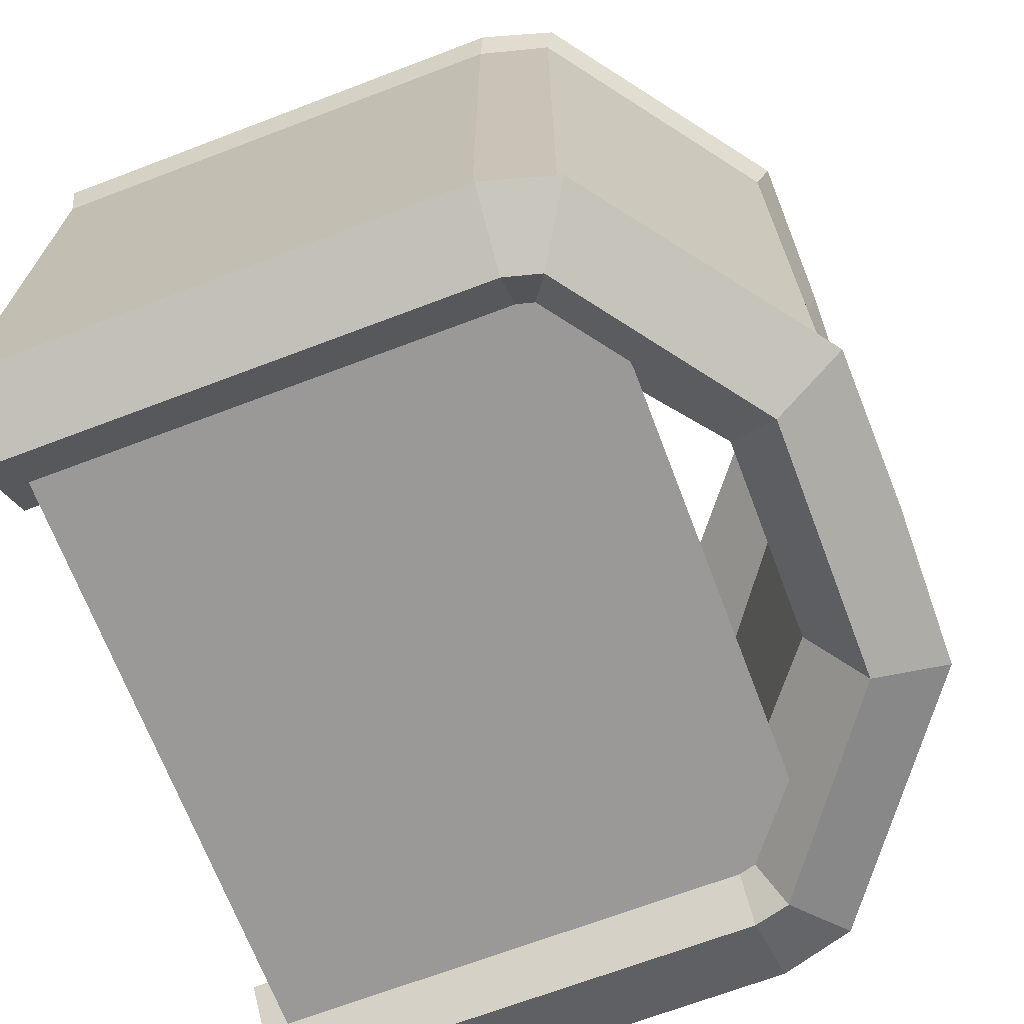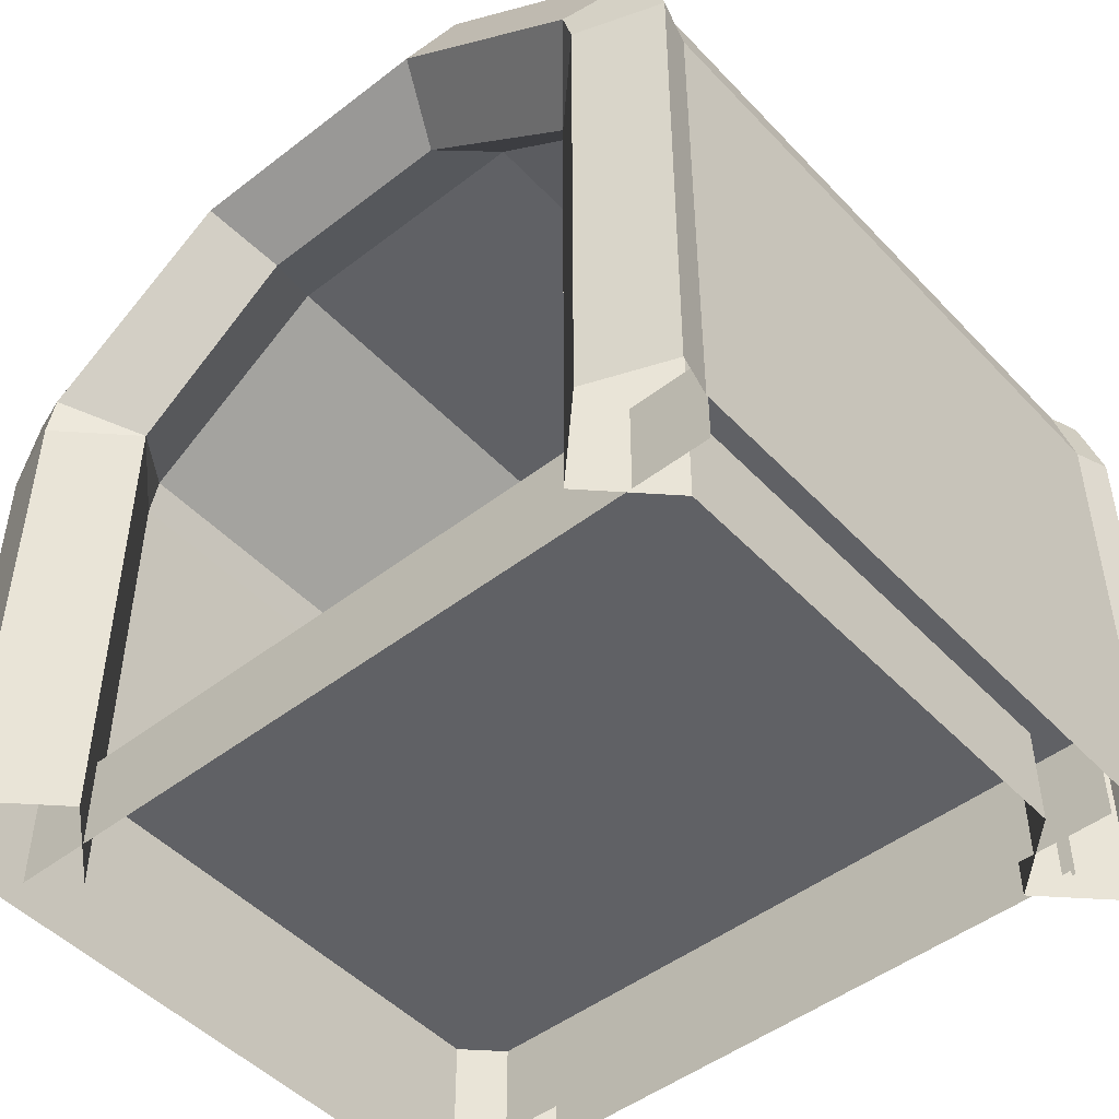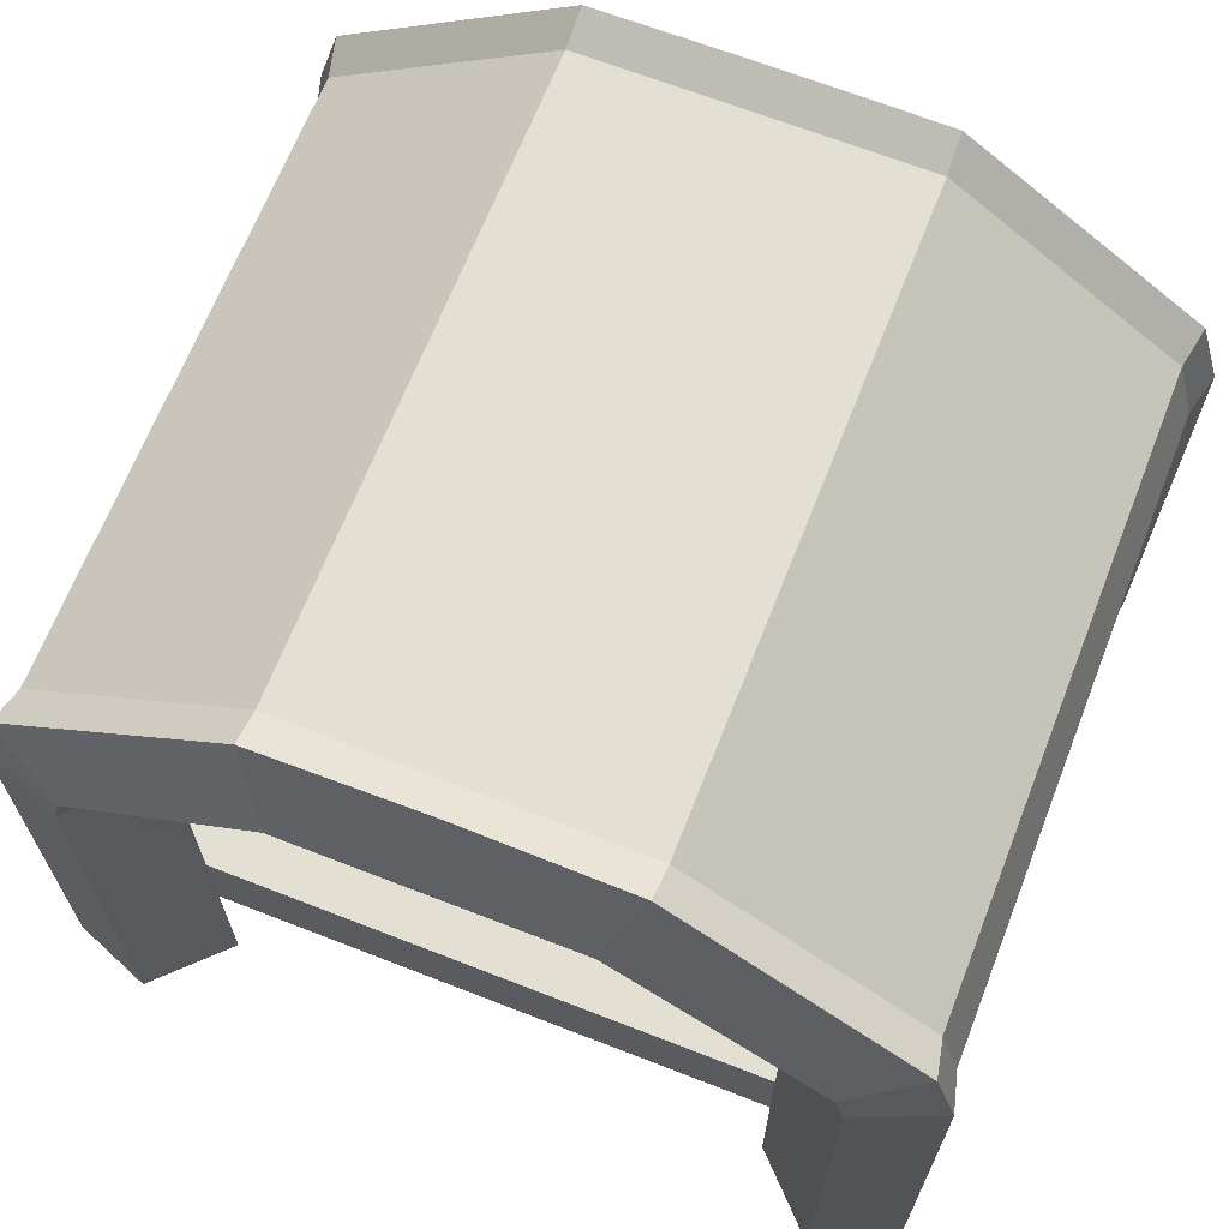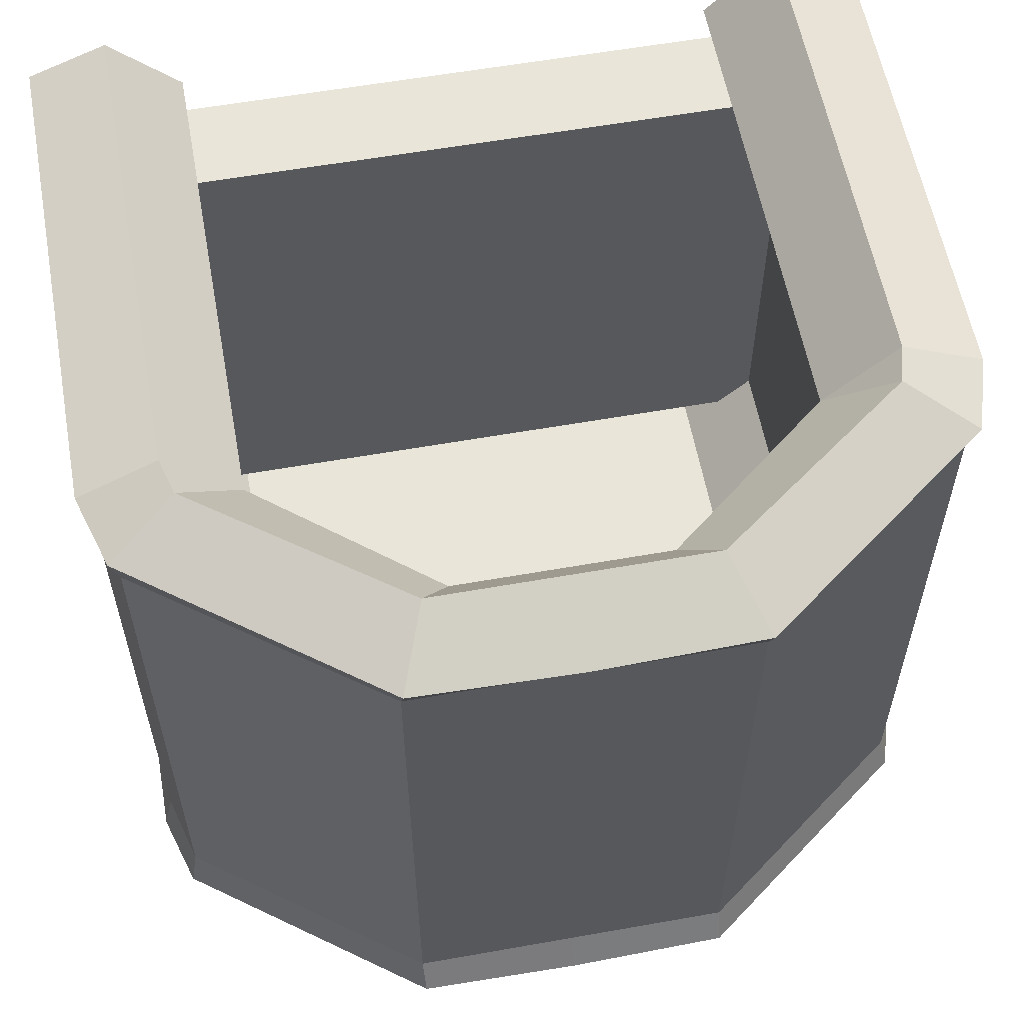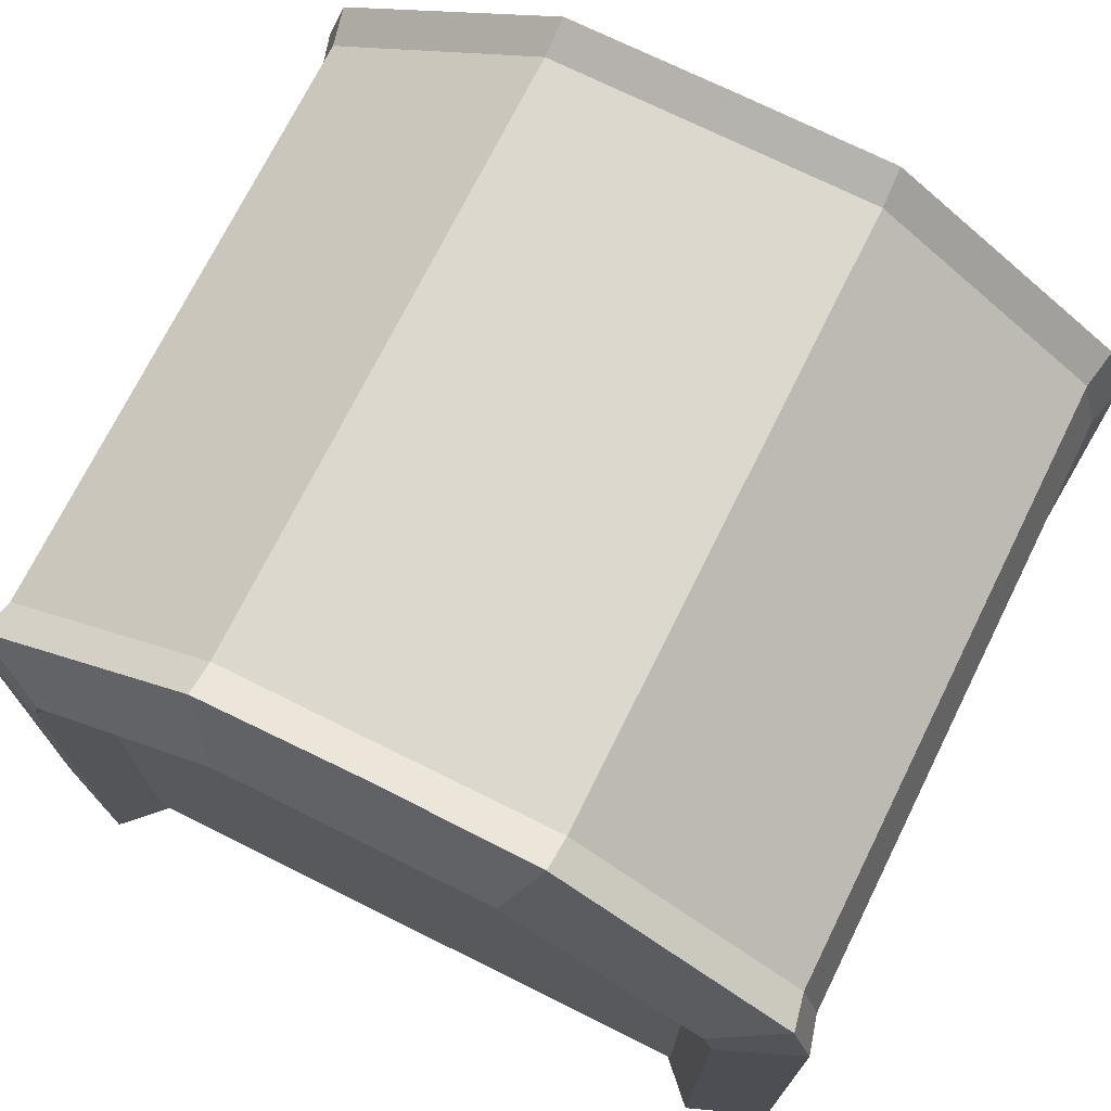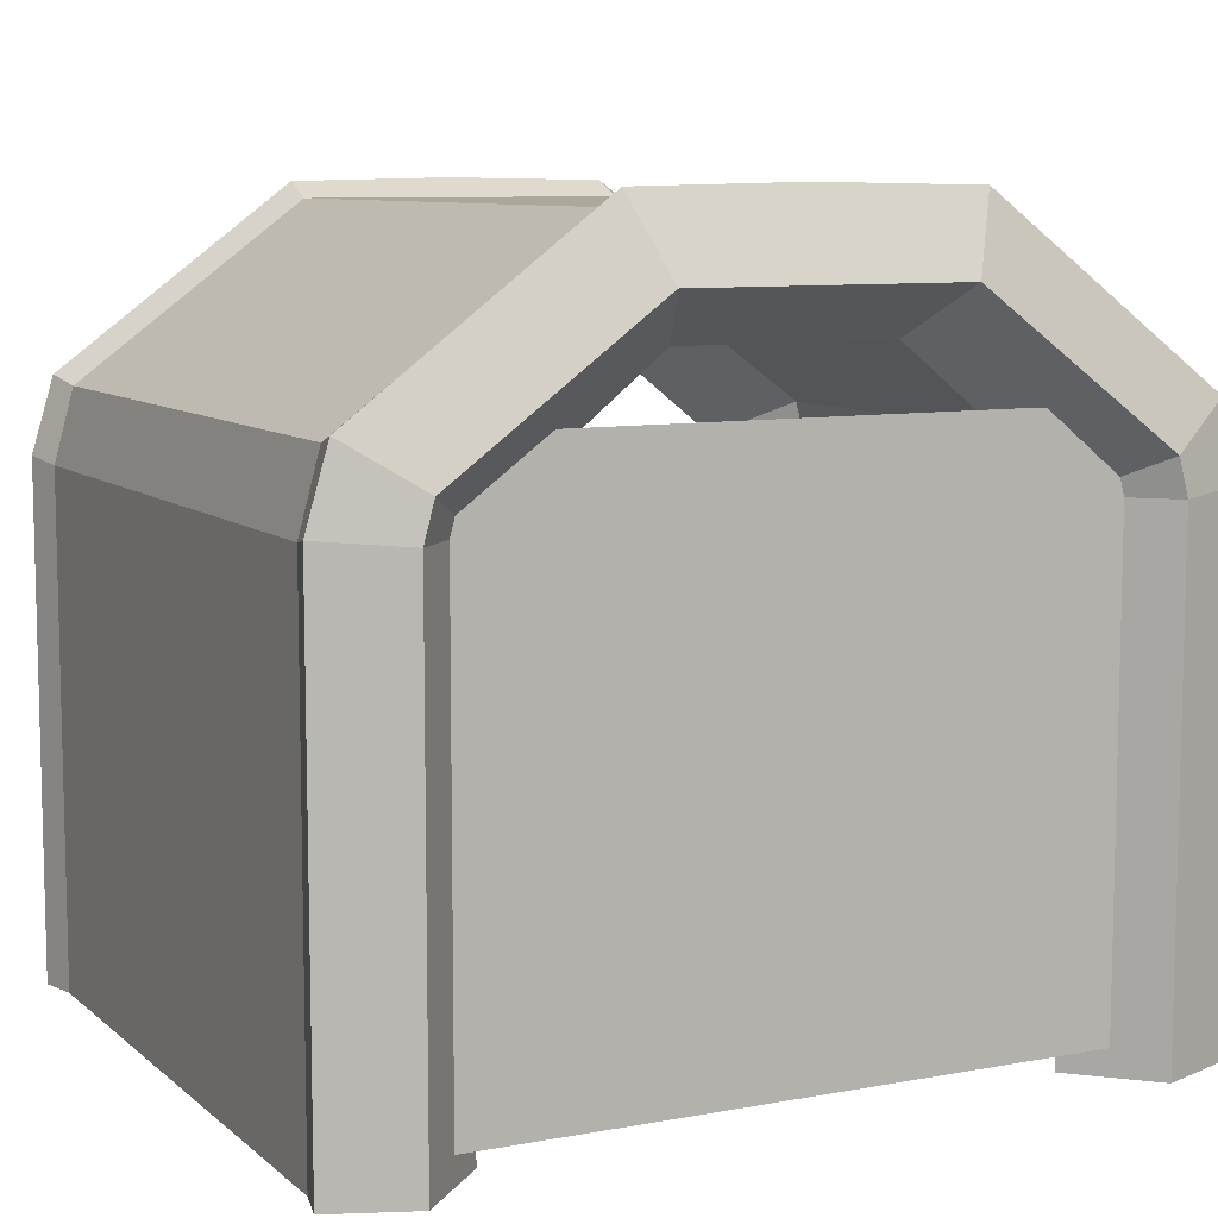
<metadata>
{"format":"obj","ext":"obj","renderer":"f3d","projection":"perspective","resolution":1024,"background":"white","views":[{"elev":-69.1,"azim":110.8,"up":"+Z"},{"elev":-48.1,"azim":40.8,"up":"+Y"},{"elev":67.1,"azim":21.4,"up":"+Y"},{"elev":58.5,"azim":169.6,"up":"+Z"},{"elev":72.6,"azim":-153.6,"up":"+Y"},{"elev":8.6,"azim":153.2,"up":"+Y"}]}
</metadata>
<code>
o Cube_Cube.004
v 2.1 -0.329 0.4293
v 2.1 2.729 0.4293
v 1.671 2.729 1e-06
v 1.671 -0.329 -0
v 2.039 2.955 -0.4293
v 2.1 2.729 -0.4293
v -2.039 2.955 -0.4293
v -2.1 2.729 -0.4293
v -2.1 2.729 -1.906
v -2.039 2.955 -1.906
v 2.589 -0.329 0.2393
v 2.591 2.768 0.2346
v 2.1 -0.329 -0.4293
v -2.529 -0.329 -0
v -2.529 2.729 1e-06
v -2.529 2.729 -3.811
v -2.529 -0.329 -3.811
v -2.1 -0.329 0.4293
v -1.671 -0.329 -0
v -1.671 2.729 1e-06
v -2.1 2.729 0.4293
v -2.589 -0.329 0.2393
v -2.591 2.768 0.2346
v -2.409 3.173 -3.811
v -2.409 3.173 1e-06
v 1.671 2.729 -3.811
v 0.6408 3.554 -3.811
v 0.8253 3.847 -4.24
v 2.039 2.955 -4.24
v -2.455 3.225 0.2301
v -1.006 4.306 0.2178
v -1.01 4.209 1e-06
v -0.8253 3.847 -0.4293
v -0.6408 3.554 1e-06
v 2.039 2.955 0.4293
v 0.8253 3.847 0.4293
v 0.6408 3.554 1e-06
v 2.455 3.225 0.2301
v 1.006 4.306 0.2178
v 2.1 2.729 -1.906
v 2.1 -0.329 -1.906
v -2.1 -0.329 -0.4293
v -0.8253 3.847 0.4293
v -2.039 2.955 0.4293
v 1.01 4.209 1e-06
v 0 4.209 1e-06
v 0 4.325 0.2114
v 2.1 2.729 -3.382
v 2.1 -0.329 -3.382
v -2.1 -0.329 -3.382
v -2.1 2.729 -3.382
v -2.1 -0.329 -1.906
v 0 3.847 0.4293
v 0.8253 3.847 -0.4293
v 0 3.554 1e-06
v 0 3.847 -0.4293
v 1.671 -0.329 -3.811
v 2.1 2.729 -4.24
v 2.589 -0.329 -4.05
v 2.1 -0.329 -4.24
v 2.591 2.768 -4.046
v 0 4.209 -3.811
v -1.01 4.209 -3.811
v 2.455 3.225 -4.041
v -1.671 -0.329 -3.811
v -1.671 2.729 -3.811
v -2.1 2.729 -4.24
v -2.039 2.955 -4.24
v 2.039 2.955 -3.382
v 2.039 2.955 -1.906
v -2.589 -0.329 -4.05
v -2.591 2.768 -4.046
v -2.1 -0.329 -4.24
v 1.006 4.306 -4.029
v 1.01 4.209 -3.811
v 2.409 3.173 -3.811
v 2.529 2.729 -3.811
v 2.409 3.173 1e-06
v 2.529 2.729 1e-06
v -0.8253 3.847 -4.24
v -0.6408 3.554 -3.811
v 0.8253 3.847 -3.382
v 0 3.847 -3.382
v 0.8253 3.847 -1.906
v 0 3.847 -1.906
v -2.455 3.225 -4.041
v -1.424 0.3 -3.601
v -2.374 0.3 -3.601
v -2.374 0.3 -0.2286
v -1.424 0.3 -0.2286
v -0.8253 3.847 -3.382
v -2.039 2.955 -3.382
v -1.006 4.306 -4.029
v 0 3.847 -4.24
v 0 4.325 -4.023
v 0 3.554 -3.811
v -0.8253 3.847 -1.906
v -1.424 -0.3 -0.2286
v -2.374 -0.3 -0.2286
v 1.424 -0.3 -3.601
v 1.424 0.3 -3.601
v 2.374 0.3 -3.601
v 2.374 -0.3 -3.601
v -2.374 -0.3 -3.601
v -1.424 -0.3 -3.601
v -0.4748 0.3 -3.601
v -0.4748 -0.3 -3.601
v 0.4748 0.3 -3.601
v 0.4748 -0.3 -3.601
v 2.374 -0.3 -0.2286
v 2.374 0.3 -0.2286
v 1.424 0.3 -0.2286
v 1.424 -0.3 -0.2286
v 0.4748 0.3 -0.2286
v 0.4748 -0.3 -0.2286
v -0.4748 0.3 -0.2286
v -0.4748 -0.3 -0.2286
v -1.137 3.203 -3.974
v -1.896 3.203 -3.974
v -1.896 -0.169 -3.974
v -1.137 -0.169 -3.974
v -0.3792 3.203 -4.013
v -0.3792 -0.169 -4.013
v -1.137 -0.169 -4.013
v -1.137 3.203 -4.013
v 0.3792 3.203 -4.013
v 0.3792 -0.169 -4.013
v 1.137 3.203 -4.013
v 1.137 -0.169 -4.013
v 1.896 3.203 -4.013
v 1.896 -0.169 -4.013
v -1.896 -0.169 -4.013
v -1.896 3.203 -4.013
v 1.896 3.203 -3.974
v 1.137 3.203 -3.974
v 1.137 -0.169 -3.974
v 1.896 -0.169 -3.974
v 0.3792 3.203 -3.974
v 0.3792 -0.169 -3.974
v -0.3792 3.203 -3.974
v -0.3792 -0.169 -3.974
v 2.529 -0.329 -0
v 2.529 -0.329 -3.811
f 1 2 3 4
f 3 5 6
f 7 8 9 10
f 11 12 2 1
f 13 4 3 6
f 14 15 16 17
f 18 19 20 21
f 20 8 7
f 22 18 21 23
f 24 16 15 25
f 26 27 28 29
f 30 31 32 25
f 7 33 34 20
f 35 36 37 3
f 38 39 36 35
f 12 38 35 2
f 3 2 35
f 13 6 40 41
f 42 8 20 19
f 20 34 43 44
f 23 21 44 30
f 20 44 21
f 39 45 46 47
f 48 49 41 40
f 50 51 9 52
f 31 43 53 47
f 54 37 55 56
f 34 33 56 55
f 37 36 53 55
f 43 34 55 53
f 49 48 26 57
f 26 29 58
f 59 60 58 61
f 62 63 32 46
f 60 57 26 58
f 61 58 29 64
f 50 65 66 51
f 66 67 68
f 69 48 40 70
f 71 72 67 73
f 64 74 75 76
f 77 76 78 79
f 68 80 81 66
f 69 82 27 26
f 83 82 84 85
f 26 48 69
f 72 86 68 67
f 87 88 89 90
f 73 67 66 65
f 66 81 91 92
f 86 93 80 68
f 66 92 51
f 51 92 10 9
f 74 28 94 95
f 93 63 62 95
f 5 54 84 70
f 28 27 96 94
f 81 80 94 96
f 27 82 83 96
f 91 81 96 83
f 3 37 54 5
f 33 7 10 97
f 98 90 89 99
f 8 42 52 9
f 100 101 102 103
f 25 32 63 24
f 91 83 85 97
f 45 78 76 75
f 56 33 97 85
f 6 5 70 40
f 75 62 46 45
f 82 69 70 84
f 54 56 85 84
f 92 91 97 10
f 104 88 87 105
f 105 87 106 107
f 107 106 108 109
f 109 108 101 100
f 110 111 112 113
f 113 112 114 115
f 115 114 116 117
f 117 116 90 98
f 102 101 112 111
f 101 108 114 112
f 108 106 116 114
f 106 87 90 116
f 118 119 120 121
f 122 123 124 125
f 126 127 123 122
f 128 129 127 126
f 130 131 129 128
f 125 124 132 133
f 134 135 136 137
f 135 138 139 136
f 138 140 141 139
f 140 118 121 141
f 32 31 47 46
f 36 39 47 53
f 15 23 30 25
f 79 78 38 12
f 78 45 39 38
f 44 43 31 30
f 14 22 23 15
f 142 79 12 11
f 80 93 95 94
f 75 74 95 62
f 24 63 93 86
f 16 24 86 72
f 29 28 74 64
f 17 16 72 71
f 77 61 64 76
f 143 59 61 77
f 143 77 79 142

</code>
